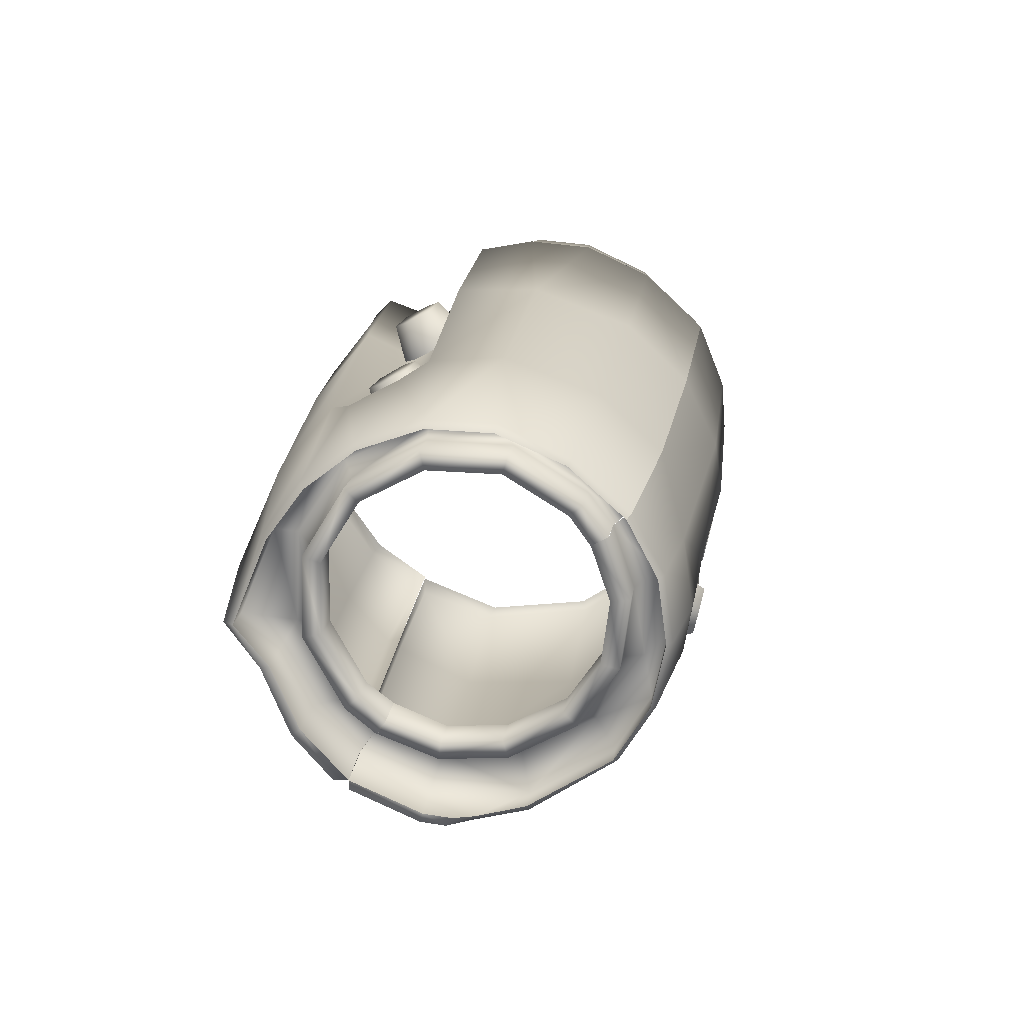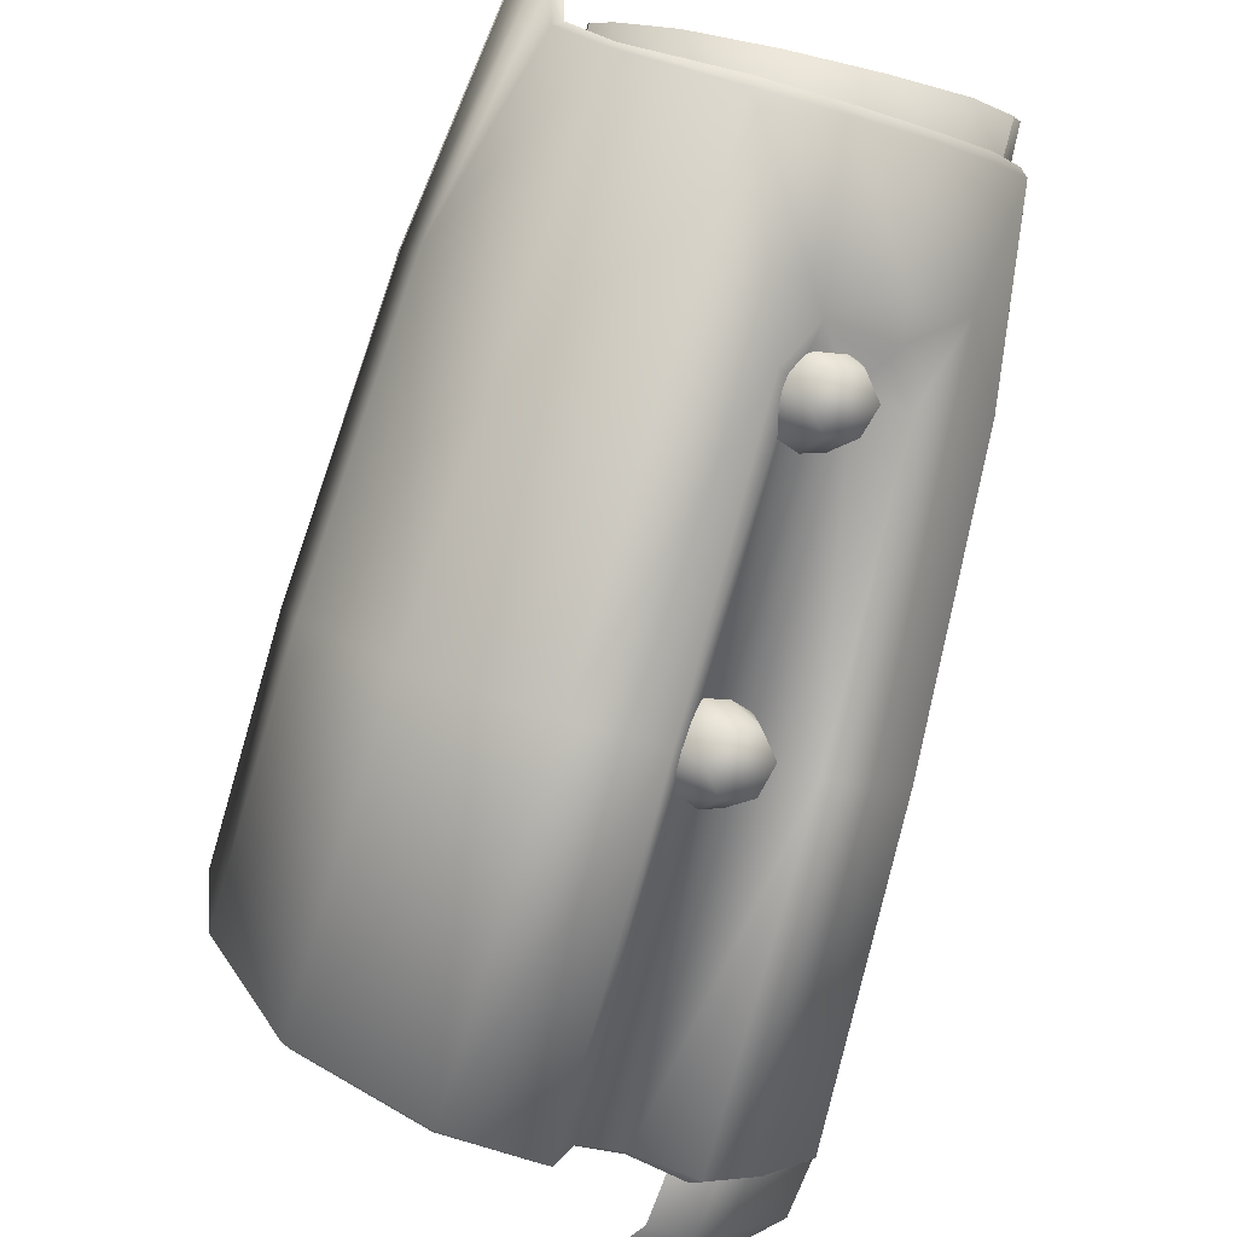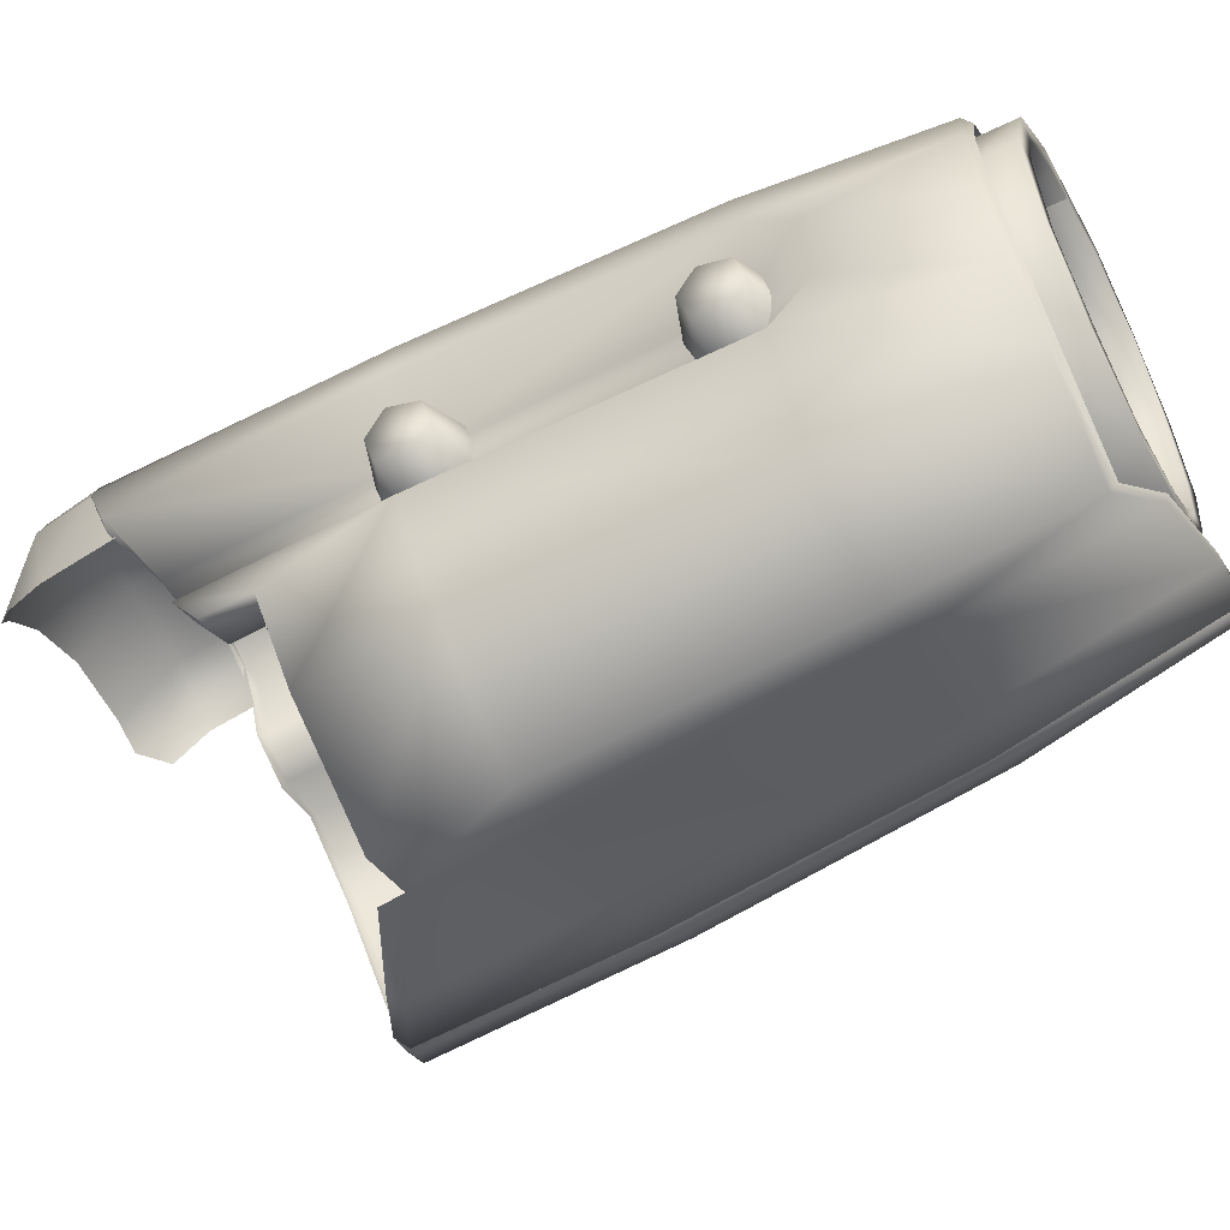
<metadata>
{"format":"obj","ext":"obj","renderer":"f3d","projection":"perspective","resolution":1024,"background":"white","views":[{"elev":-46.3,"azim":-123.9,"up":"+Z"},{"elev":-64.6,"azim":-177.7,"up":"+Y"},{"elev":72.4,"azim":87.7,"up":"+Y"}]}
</metadata>
<code>
o PA_T51_LArm:1.001
v -12.17 0.8657 49
v -13.68 2.16 44.88
v -15.46 2.432 45.56
v -14.06 1.156 49.72
v -13.6 1.229 44.47
v -12.06 -0.1532 48.53
v -17.62 -4.52 53.97
v -17.41 -3.18 54.19
v -18.36 -1.155 50.28
v -18.91 -2.918 49.84
v -16.91 -2.068 54.12
v -16.31 -1.226 53.88
v -17.44 0.007827 50.44
v -14.74 2.783 42.34
v -16.36 3.027 42.91
v -12.96 0.1429 43.84
v -14.41 1.161 40.88
v -14.84 2.066 41.59
v -11.43 -0.8111 50.28
v -10.45 -2.332 50.44
v -11.34 -1.341 47.88
v -17.45 2.959 43.25
v -18.5 2.584 43.47
v -17.64 2.293 45.38
v -10.11 -3.516 50.41
v -11.14 -2.42 47.41
v -12.76 -0.9068 43.41
v -14.23 0.2134 40.47
v -17.89 1.004 46.06
v -17.2 1.37 45.94
v -18.52 1.828 45.5
v -15.57 -1.464 53.19
v -16.59 -0.3721 50.03
v -14.98 -0.9932 52.81
v -15.91 -0.00779 49.94
v -14.8 0.01817 52.88
v -15.67 0.9575 50.22
v -17.02 2.273 45.94
v -18.73 1.37 46.09
v -20 -1.342 45.72
v -19.48 0.3132 46.16
v -10.29 -3.74 50.62
v -11.32 -2.604 47.41
v -12.93 -1.094 43.41
v -14.4 0.0222 40.44
v -19.91 -2.674 45.19
v -18.78 -4.344 49.28
v -11.59 0.281 50.66
v -14.74 0.4258 51.88
v -13.5 0.5522 51.47
v -19.5 1.871 43.53
v -20.17 0.9092 43.41
v -20.47 -0.3342 43.06
v -20.39 -1.552 42.59
v -14.98 1.963 41.56
v -14.88 2.67 42.22
v -16.42 2.955 42.78
v -17.47 2.889 43.09
v -18.5 2.525 43.31
v -19.45 1.837 43.38
v -20.09 0.9106 43.25
v -20.39 -0.2901 42.94
v -20.31 -1.495 42.47
v -14.57 1.091 40.91
v -20.09 0.9106 43.25
v -19.97 0.7641 43.62
v -20.27 -0.4302 43.25
v -20.39 -0.2901 42.94
v -14.4 0.0222 40.44
v -14.02 -0.3638 41.5
v -14.18 0.688 41.94
v -14.57 1.091 40.91
v -14.98 1.963 41.56
v -14.66 1.621 42.47
v -14.68 2.449 42.78
v -14.88 2.67 42.22
v -16.22 2.738 43.34
v -16.42 2.955 42.78
v -17.3 2.687 43.62
v -17.47 2.889 43.09
v -18.33 2.334 43.78
v -18.5 2.525 43.31
v -19.31 1.651 43.78
v -19.45 1.837 43.38
v -20.2 -1.604 42.78
v -20.31 -1.495 42.47
v -18 2.283 43.28
v -18.14 2.506 42.75
v -19.41 1.877 42.88
v -19.25 1.655 43.41
v -17.95 1.988 43.19
v -19.06 1.434 43.31
v -19.22 1.655 42.72
v -18.11 2.209 42.62
v -20.23 0.75 42.66
v -20.08 0.5283 43.22
v -19.78 0.4397 43.12
v -19.95 0.6621 42.56
v -20.41 -0.5728 42.19
v -20.25 -0.7944 42.75
v -19.94 -0.7266 42.72
v -20.11 -0.5044 42.16
v -20.25 -1.163 41.94
v -20.09 -1.388 42.47
v -19.8 -1.244 42.47
v -19.95 -1.032 41.91
v -15.03 0.3884 41.69
v -15.19 0.6103 41.16
v -15.71 1.774 41.75
v -15.56 1.553 42.31
v -15.34 0.3164 41.78
v -15.8 1.343 42.31
v -15.96 1.565 41.75
v -15.5 0.5386 41.22
v -16.64 2.246 42.88
v -16.8 2.469 42.34
v -16.75 1.955 42.84
v -16.92 2.178 42.25
v -14.63 0.3274 41.94
v -14.18 0.688 41.94
v -14.02 -0.3638 41.5
v -14.61 -0.3726 41.66
v -15.03 -0.2522 41.44
v -15.18 -0.02896 40.91
v -15.49 -0.01443 41
v -15.33 -0.2313 41.59
v -19.31 1.651 43.78
v -17.92 2.4 43.69
v -19.97 0.7641 43.62
v -20.27 -0.4302 43.25
v -20.2 -1.604 42.78
v -15.21 1.646 42.62
v -16.44 2.395 43.28
v -14.66 1.621 42.47
v -18.33 2.334 43.78
v -17.3 2.687 43.62
v -16.22 2.738 43.34
v -14.68 2.449 42.78
v -18.11 2.209 42.62
v -19.22 1.655 42.72
v -19.95 0.6621 42.56
v -20.11 -0.5044 42.16
v -15.5 0.5386 41.22
v -15.49 -0.01443 41
v -15.96 1.565 41.75
v -16.92 2.178 42.25
v -19.95 -1.032 41.91
v -17.47 -4.535 53.97
v -17.27 -3.215 54.19
v -16.77 -2.166 54.09
v -16.77 -2.166 54.09
v -16.14 -1.333 53.81
v -16.31 -1.226 53.88
v -10.57 -2.42 50.62
v -15.57 -1.593 53.19
v -14.89 -1.062 52.72
v -14.76 -0.7227 52.66
v -15.57 -1.593 53.19
v -12.93 -0.4678 50.94
v -14.52 0.191 52.56
v -14.38 0.08806 52.34
v -17.45 -6.027 53.47
v -17.33 -5.973 53.5
v -14.55 0.29 51.78
v -14.74 -0.4983 51.59
v -14.47 -0.6724 52.28
v -14.55 0.29 51.78
v -14.74 -0.4983 51.59
v -14.52 0.191 52.56
v -14.38 0.08806 52.34
v -11.43 -0.8111 50.28
v -11.34 -1.112 50.62
v -17.59 -4.504 54
v -17.23 -4.77 54.69
v -17.03 -3.463 54.91
v -17.38 -3.168 54.22
v -16.58 -2.502 54.88
v -16.88 -2.064 54.12
v -16.12 -5.035 55.25
v -15.91 -3.902 55.44
v -15.7 -3.344 55.44
v -15.71 -1.878 54.72
v -16.08 -1.326 53.72
v -17.41 -6.027 53.5
v -17.08 -6.23 54.19
v -16 -6.129 54.91
v -16.62 -7.066 52.97
v -16.31 -7.25 53.69
v -15.41 -6.965 54.47
v -16.25 -7.406 52.78
v -15.93 -7.586 53.5
v -15.03 -7.305 54.28
v -15.38 -7.555 53.28
v -15.66 -7.375 52.66
v -14.89 -7.426 53.78
v -15.59 -2.541 55.22
v -14.57 -1.288 40.03
v -13.13 -2.521 42.84
v -14.79 -1.659 39.97
v -12.8 -1.184 43.31
v -11.16 -2.709 47.31
v -11.48 -4.164 46.88
v -18.2 -5.449 48.69
v -18.78 -4.344 49.28
v -19.91 -2.674 45.19
v -19.59 -3.27 43.66
v -10.09 -3.863 50.38
v -10.27 -5.465 50.34
v -11.27 -7.309 50.75
v -12.78 -5.75 46.72
v -13.05 -8.336 51.34
v -14.69 -6.68 47.03
v -14.37 -8.352 51.88
v -15.92 -6.672 47.44
v -16.77 -7.098 52.97
v -17.45 -6.027 53.47
v -20.39 -1.55 42.59
v -19.94 -2.508 42.09
v -15.46 -2.881 40.41
v -17.05 -3.598 40.72
v -14.27 -0.06102 40.38
v -17.23 -4.961 43.59
v -19.17 -3.219 41.56
v -18.78 -4.02 43.09
v -18.16 -3.598 41.09
v -17.47 -4.223 44
v -17.78 -4.586 43.16
v -14.59 -7.41 52.22
v -15.21 -7.223 52.47
v -18.09 -4.039 44.28
v -17.59 -6.004 48.25
v -18.81 -4.316 44.44
v -18.7 -4.203 43.66
v -11.32 -2.604 47.41
v -10.27 -3.754 50.59
v -14.4 0.0222 40.44
v -12.93 -1.094 43.41
v -16.06 -7.668 52.62
v -15.55 -2.775 40.38
v -14.95 -2.145 40.28
v -14.8 -2.18 40.31
v -14.95 -1.685 40.03
v -20.31 -1.494 42.47
v -19.89 -2.406 41.97
v -19.14 -3.098 41.47
v -18.17 -3.467 41
v -17.09 -3.469 40.62
v -14.71 -1.255 40.09
v -20.31 -1.494 42.47
v -20.23 -1.587 42.72
v -19.78 -2.531 42.31
v -19.89 -2.406 41.97
v -19.03 -3.232 41.84
v -19.14 -3.098 41.47
v -18.05 -3.611 41.41
v -18.17 -3.467 41
v -17.09 -3.469 40.62
v -16.95 -3.629 41.06
v -15.38 -2.967 40.88
v -15.55 -2.775 40.38
v -14.37 -1.622 41.12
v -14.95 -1.685 40.03
v -14.95 -2.145 40.28
v -14.71 -1.255 40.09
v -14.03 -0.3682 41.5
v -14.4 0.0222 40.44
v -19.52 -2.203 42
v -19.69 -1.986 41.44
v -18.67 -2.48 40.97
v -18.5 -2.697 41.5
v -19.3 -1.969 42.03
v -18.38 -2.41 41.59
v -18.55 -2.188 41.03
v -19.45 -1.747 41.47
v -17.47 -2.473 40.62
v -17.3 -2.689 41.16
v -17.33 -2.398 41.31
v -17.5 -2.176 40.75
v -16.3 -1.9 40.5
v -16.12 -2.117 41.03
v -16.3 -1.9 41.22
v -16.47 -1.678 40.66
v -15.34 -1.257 41.16
v -15.51 -1.039 40.62
v -15.61 -1.135 41.31
v -15.77 -0.9121 40.75
v -15.03 -0.2522 41.44
v -15.2 -0.03343 40.91
v -15.33 -0.2313 41.59
v -15.49 -0.01444 41
v -19.78 -2.531 42.31
v -18.55 -3.117 41.72
v -19.03 -3.232 41.84
v -18.05 -3.611 41.41
v -20.09 -1.388 42.47
v -20.27 -1.167 41.94
v -19.95 -1.032 41.91
v -19.8 -1.244 42.47
v -14.94 -1.49 41.34
v -14.37 -1.622 41.12
v -15.38 -2.967 40.88
v -15.84 -2.488 41.22
v -16.95 -3.629 41.06
v -17.16 -3.117 41.34
v -14.61 -0.3721 41.66
v -20.23 -1.587 42.72
v -14.03 -0.3682 41.5
v -19.95 -1.032 41.91
v -19.45 -1.747 41.47
v -18.55 -2.188 41.03
v -17.5 -2.176 40.75
v -16.47 -1.678 40.66
v -15.77 -0.9121 40.75
v -15.49 -0.01444 41
v -10.41 -5.48 50.53
v -11.35 -7.211 50.91
v -13.02 -8.172 51.47
v -14.26 -8.164 51.97
v -16.61 -7.023 53.03
v -17.33 -5.973 53.5
v -15.91 -7.543 52.72
v -15.16 -7.09 52.59
v -14.46 -7.297 52.28
f 1 2 3
f 3 4 1
f 5 2 1
f 1 6 5
f 7 8 9
f 9 10 7
f 9 11 12
f 12 13 9
f 3 2 14
f 14 15 3
f 5 16 17
f 17 18 5
f 6 19 20
f 20 21 6
f 22 23 24
f 20 25 26
f 26 21 20
f 16 27 28
f 28 17 16
f 29 30 24
f 24 31 29
f 12 32 33
f 33 13 12
f 32 34 35
f 35 33 32
f 34 36 37
f 37 35 34
f 30 38 24
f 31 39 29
f 39 13 33
f 33 29 39
f 6 21 16
f 16 5 6
f 21 26 27
f 27 16 21
f 40 10 9
f 9 41 40
f 39 41 9
f 9 13 39
f 29 33 35
f 35 30 29
f 35 37 38
f 38 30 35
f 26 25 42
f 42 43 26
f 26 43 44
f 44 27 26
f 28 27 44
f 44 45 28
f 10 40 46
f 46 47 10
f 38 15 22
f 1 48 19
f 19 6 1
f 14 2 5
f 5 18 14
f 36 49 37
f 37 49 50
f 50 4 37
f 4 50 48
f 48 1 4
f 37 4 3
f 3 38 37
f 23 51 31
f 51 52 41
f 52 53 40
f 40 41 52
f 40 53 54
f 54 46 40
f 18 55 56
f 56 14 18
f 15 14 56
f 56 57 15
f 15 57 58
f 58 22 15
f 22 58 59
f 59 23 22
f 23 59 60
f 60 51 23
f 51 60 61
f 61 52 51
f 52 61 62
f 62 53 52
f 53 62 63
f 63 54 53
f 17 64 55
f 55 18 17
f 28 45 64
f 64 17 28
f 65 66 67
f 67 68 65
f 69 70 71
f 71 72 69
f 73 72 71
f 71 74 73
f 74 75 76
f 76 73 74
f 75 77 78
f 78 76 75
f 78 77 79
f 79 80 78
f 80 79 81
f 81 82 80
f 82 81 83
f 83 84 82
f 84 83 66
f 66 65 84
f 68 67 85
f 85 86 68
f 87 88 89
f 89 90 87
f 91 92 93
f 93 94 91
f 90 89 95
f 95 96 90
f 92 97 98
f 98 93 92
f 96 95 99
f 99 100 96
f 97 101 102
f 102 98 97
f 100 99 103
f 103 104 100
f 102 101 105
f 105 106 102
f 107 108 109
f 109 110 107
f 111 112 113
f 113 114 111
f 115 116 88
f 88 87 115
f 112 117 118
f 118 113 112
f 117 91 94
f 94 118 117
f 119 120 121
f 121 122 119
f 107 123 124
f 124 108 107
f 114 125 126
f 126 111 114
f 87 90 127
f 127 128 87
f 90 96 129
f 129 127 90
f 96 130 129
f 96 100 130
f 100 131 130
f 131 100 104
f 107 110 132
f 132 119 107
f 110 115 133
f 133 132 110
f 115 87 128
f 128 133 115
f 122 123 107
f 107 119 122
f 134 120 119
f 119 132 134
f 135 136 128
f 137 138 132
f 132 133 137
f 89 88 139
f 139 140 89
f 95 89 140
f 140 141 95
f 99 95 141
f 141 142 99
f 143 108 124
f 124 144 143
f 109 108 143
f 143 145 109
f 116 109 145
f 145 146 116
f 88 116 146
f 146 139 88
f 147 103 99
f 99 142 147
f 8 7 148
f 148 149 8
f 12 11 150
f 151 152 153
f 42 25 20
f 20 154 42
f 34 32 155
f 155 156 34
f 157 36 34
f 34 156 157
f 155 32 12
f 153 152 158
f 159 48 50
f 160 36 161
f 7 162 163
f 163 148 7
f 50 164 165
f 165 159 50
f 161 166 167
f 47 162 7
f 7 10 47
f 166 168 167
f 109 116 115
f 115 110 109
f 164 169 170
f 132 138 134
f 136 137 133
f 133 128 136
f 48 159 171
f 164 50 49
f 36 157 166
f 166 161 36
f 38 22 24
f 20 19 172
f 172 154 20
f 128 127 135
f 149 150 11
f 11 8 149
f 11 9 8
f 173 174 175
f 175 176 173
f 176 175 177
f 177 178 176
f 175 174 179
f 179 180 175
f 181 177 175
f 175 180 181
f 178 177 182
f 182 183 178
f 173 184 185
f 185 174 173
f 174 185 186
f 186 179 174
f 184 187 188
f 188 185 184
f 185 188 189
f 189 186 185
f 187 190 191
f 191 188 187
f 188 191 192
f 192 189 188
f 193 191 190
f 190 194 193
f 192 191 193
f 193 195 192
f 196 182 177
f 181 196 177
f 164 49 169
f 49 36 169
f 38 3 15
f 41 39 51
f 24 23 31
f 197 198 199
f 200 201 202
f 202 198 200
f 203 204 205
f 205 206 203
f 202 201 207
f 207 208 202
f 208 209 210
f 210 202 208
f 209 211 212
f 212 210 209
f 211 213 214
f 214 212 211
f 203 215 216
f 216 204 203
f 206 205 217
f 217 218 206
f 219 210 212
f 212 220 219
f 200 198 197
f 197 221 200
f 222 220 212
f 212 214 222
f 206 218 223
f 223 224 206
f 224 223 225
f 226 227 222
f 226 228 229
f 229 230 226
f 230 229 231
f 231 232 230
f 213 228 214
f 232 233 230
f 230 233 227
f 227 226 230
f 214 228 226
f 226 222 214
f 207 201 234
f 234 235 207
f 200 221 236
f 236 237 200
f 231 238 215
f 215 203 231
f 232 231 203
f 203 206 232
f 224 227 233
f 201 200 237
f 237 234 201
f 219 239 240
f 240 241 219
f 241 240 242
f 242 199 241
f 217 243 244
f 244 218 217
f 218 244 245
f 245 223 218
f 223 245 246
f 246 225 223
f 225 246 247
f 247 220 225
f 220 247 239
f 239 219 220
f 199 242 248
f 248 197 199
f 197 248 236
f 236 221 197
f 249 250 251
f 251 252 249
f 252 251 253
f 253 254 252
f 253 255 256
f 256 254 253
f 257 258 259
f 259 260 257
f 261 262 263
f 263 259 261
f 262 261 264
f 264 261 265
f 265 266 264
f 256 255 258
f 258 257 256
f 267 268 269
f 269 270 267
f 271 272 273
f 273 274 271
f 270 269 275
f 275 276 270
f 272 277 278
f 278 273 272
f 276 275 279
f 279 280 276
f 277 281 282
f 282 278 277
f 283 280 279
f 279 284 283
f 281 285 286
f 286 282 281
f 287 283 284
f 284 288 287
f 285 289 290
f 290 286 285
f 291 292 293
f 292 294 293
f 295 296 268
f 268 267 295
f 274 297 298
f 298 271 274
f 299 300 301
f 301 302 299
f 303 294 304
f 267 270 292
f 292 291 267
f 270 276 304
f 304 292 270
f 276 280 302
f 302 304 276
f 280 283 299
f 299 302 280
f 283 287 305
f 305 299 283
f 295 267 291
f 291 306 295
f 301 303 304
f 304 302 301
f 305 307 300
f 300 299 305
f 294 292 304
f 268 296 308
f 308 309 268
f 269 268 309
f 309 310 269
f 275 269 310
f 310 311 275
f 279 275 311
f 311 312 279
f 284 279 312
f 312 313 284
f 288 284 313
f 313 314 288
f 208 207 235
f 235 315 208
f 209 208 315
f 315 316 209
f 211 209 316
f 316 317 211
f 213 211 317
f 317 318 213
f 216 215 319
f 319 320 216
f 321 238 229
f 229 322 321
f 322 229 228
f 228 323 322
f 228 213 318
f 318 323 228
f 215 238 321
f 321 319 215
f 206 233 232
f 233 206 224
f 199 198 241
f 210 219 198
f 198 202 210
f 259 263 260
f 31 51 39
f 198 219 241
f 224 225 227
f 220 227 225
f 227 220 222
f 231 229 238
o PA_T51_LArm:0.001
v -15.8 0.03018 50.16
v -15.81 0.1885 49.84
v -16.28 0.6933 50.03
v -16.27 0.478 50.47
v -15.96 -0.1633 50.41
v -16.23 -0.3401 50.5
v -16.64 0.2379 50.59
v -16.56 -0.4529 50.44
v -16.84 -0.4715 50.25
v -17.03 0.2128 50.34
v -17.02 -0.3909 49.97
v -17.02 -0.2324 49.66
v -17.03 0.4277 49.91
v -16.86 -0.03893 49.41
v -16.58 0.1379 49.31
v -16.66 0.668 49.78
v -16.27 0.2507 49.34
v -15.98 0.2693 49.56
v -16.98 1.144 46.47
v -17 1.302 46.16
v -17.45 1.807 46.34
v -17.45 1.592 46.75
v -17.14 0.9502 46.69
v -17.42 0.7734 46.81
v -17.83 1.352 46.91
v -17.75 0.6606 46.75
v -18.03 0.6421 46.56
v -18.2 1.326 46.66
v -18.19 0.7226 46.28
v -18.2 0.8808 45.97
v -18.22 1.541 46.22
v -18.05 1.074 45.72
v -17.77 1.251 45.62
v -17.84 1.781 46.09
v -17.45 1.364 45.66
v -17.16 1.383 45.88
v -18.06 -4.211 44.78
v -18.25 -4.059 44.53
v -18.41 -4.656 44.19
v -18.16 -4.867 44.5
v -17.78 -4.379 44.88
v -17.47 -4.516 44.81
v -17.73 -5.051 44.41
v -17.22 -4.582 44.59
v -17.09 -4.563 44.25
v -17.56 -5.023 43.97
v -17.12 -4.465 43.94
v -17.31 -4.309 43.69
v -17.81 -4.813 43.66
v -17.59 -4.141 43.59
v -17.91 -4.008 43.66
v -18.23 -4.629 43.75
v -18.16 -3.939 43.88
v -18.28 -3.959 44.19
v -16.77 -5.719 48.56
v -16.94 -5.566 48.31
v -17.09 -6.164 47.94
v -16.84 -6.375 48.28
v -16.47 -5.887 48.66
v -16.17 -6.023 48.59
v -16.42 -6.559 48.19
v -15.91 -6.09 48.34
v -15.78 -6.07 48.03
v -16.25 -6.531 47.75
v -15.81 -5.973 47.72
v -16 -5.816 47.47
v -16.5 -6.32 47.41
v -16.28 -5.648 47.34
v -16.59 -5.516 47.44
v -16.92 -6.137 47.5
v -16.84 -5.445 47.66
v -16.97 -5.465 47.97
f 324 325 326
f 326 327 324
f 324 327 328
f 329 328 327
f 327 330 329
f 329 330 331
f 332 331 330
f 330 333 332
f 332 333 334
f 335 334 333
f 333 336 335
f 335 336 337
f 338 337 336
f 336 339 338
f 338 339 340
f 341 340 339
f 339 326 341
f 341 326 325
f 330 327 326
f 326 339 330
f 333 330 339
f 339 336 333
f 342 343 344
f 344 345 342
f 342 345 346
f 347 346 345
f 345 348 347
f 347 348 349
f 350 349 348
f 348 351 350
f 350 351 352
f 353 352 351
f 351 354 353
f 353 354 355
f 356 355 354
f 354 357 356
f 356 357 358
f 359 358 357
f 357 344 359
f 359 344 343
f 348 345 344
f 344 357 348
f 351 348 357
f 357 354 351
f 360 361 362
f 362 363 360
f 360 363 364
f 365 364 363
f 363 366 365
f 365 366 367
f 368 367 366
f 366 369 368
f 368 369 370
f 371 370 369
f 369 372 371
f 371 372 373
f 374 373 372
f 372 375 374
f 374 375 376
f 377 376 375
f 375 362 377
f 377 362 361
f 366 363 362
f 362 375 366
f 369 366 375
f 375 372 369
f 378 379 380
f 380 381 378
f 378 381 382
f 383 382 381
f 381 384 383
f 383 384 385
f 386 385 384
f 384 387 386
f 386 387 388
f 389 388 387
f 387 390 389
f 389 390 391
f 392 391 390
f 390 393 392
f 392 393 394
f 395 394 393
f 393 380 395
f 395 380 379
f 384 381 380
f 380 393 384
f 387 384 393
f 393 390 387

</code>
